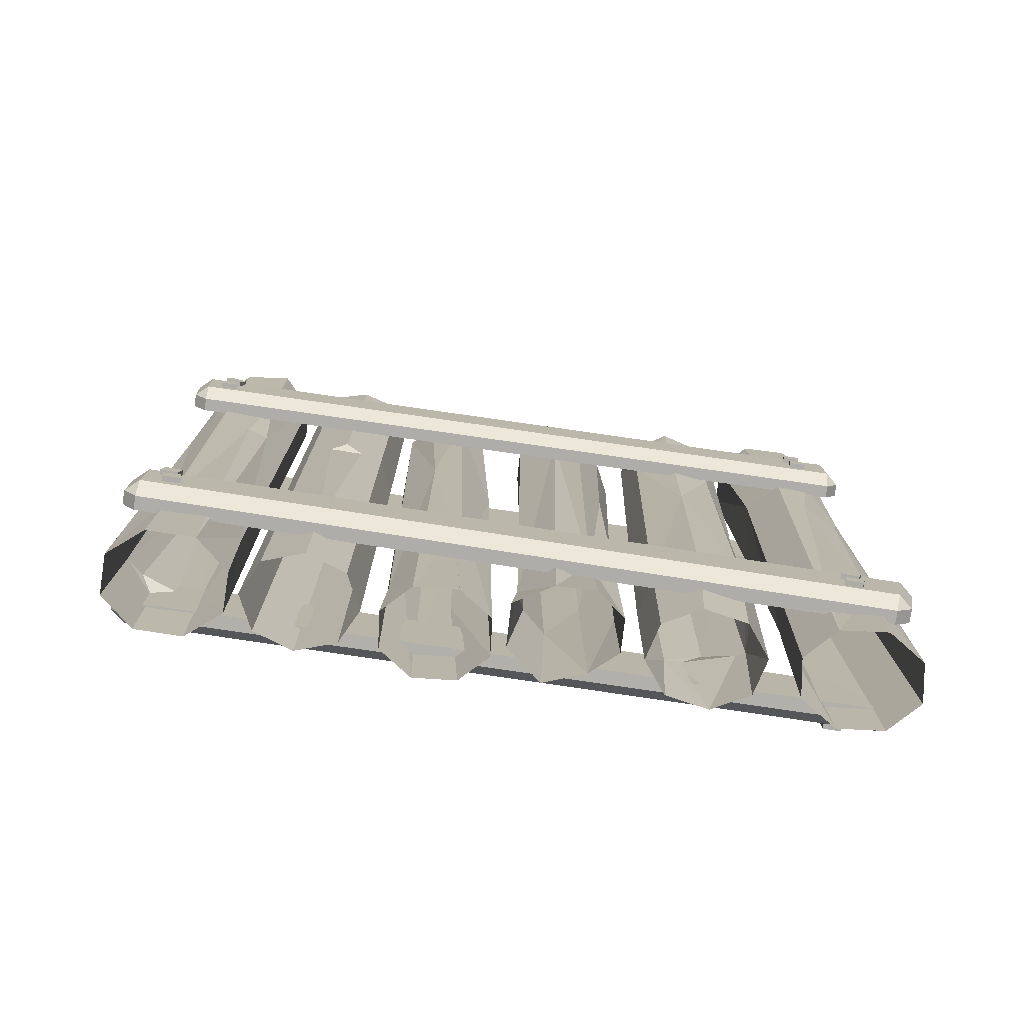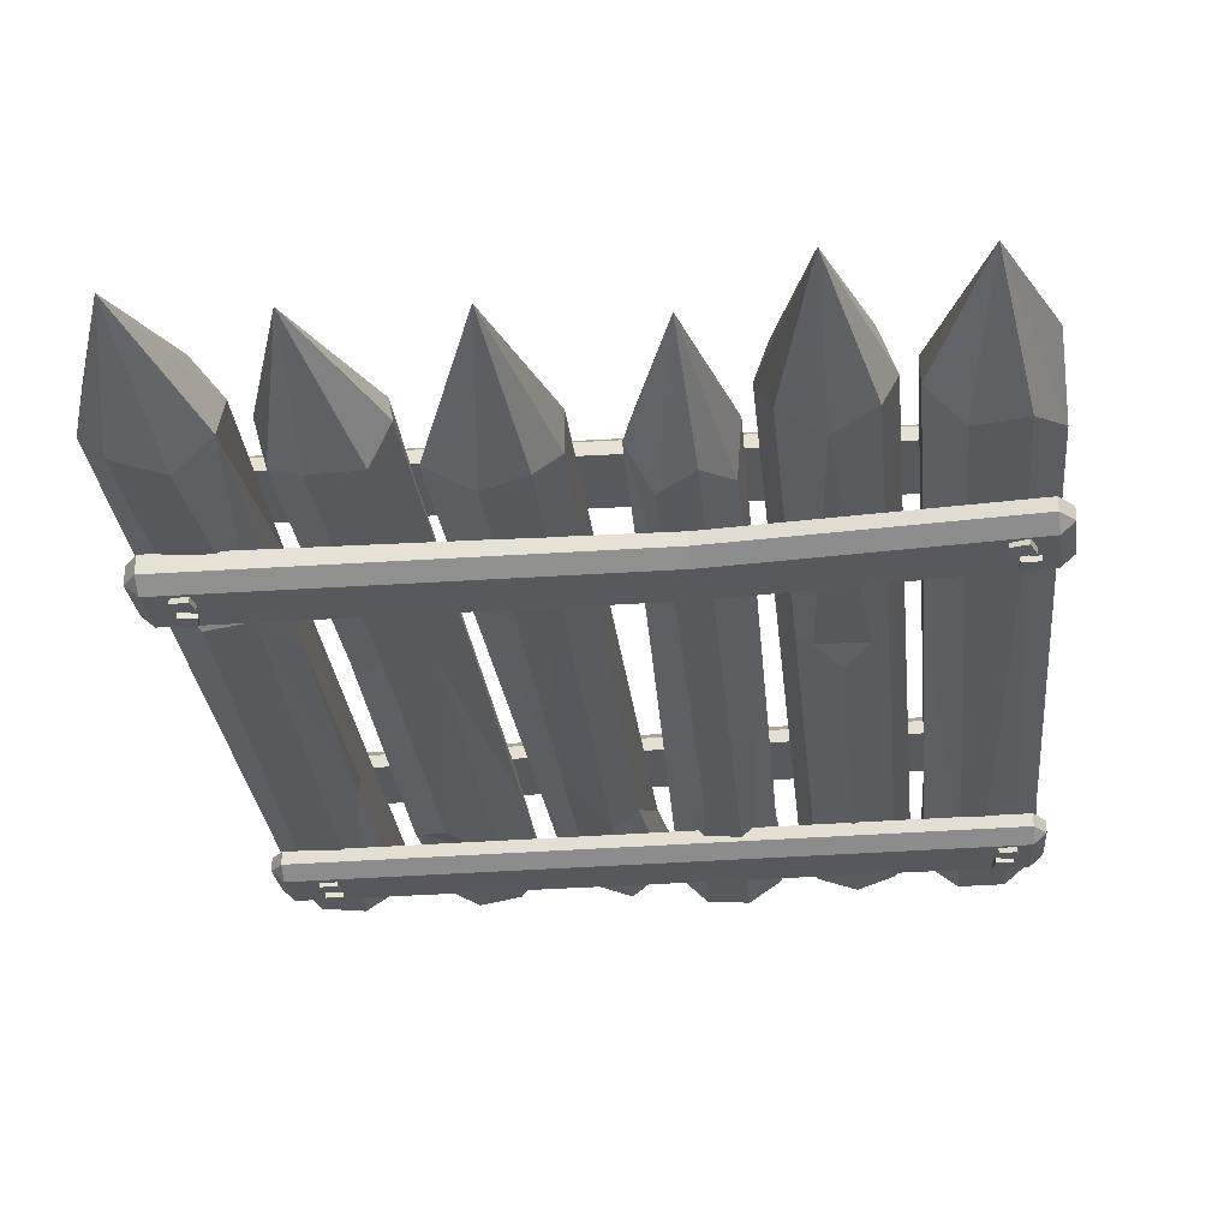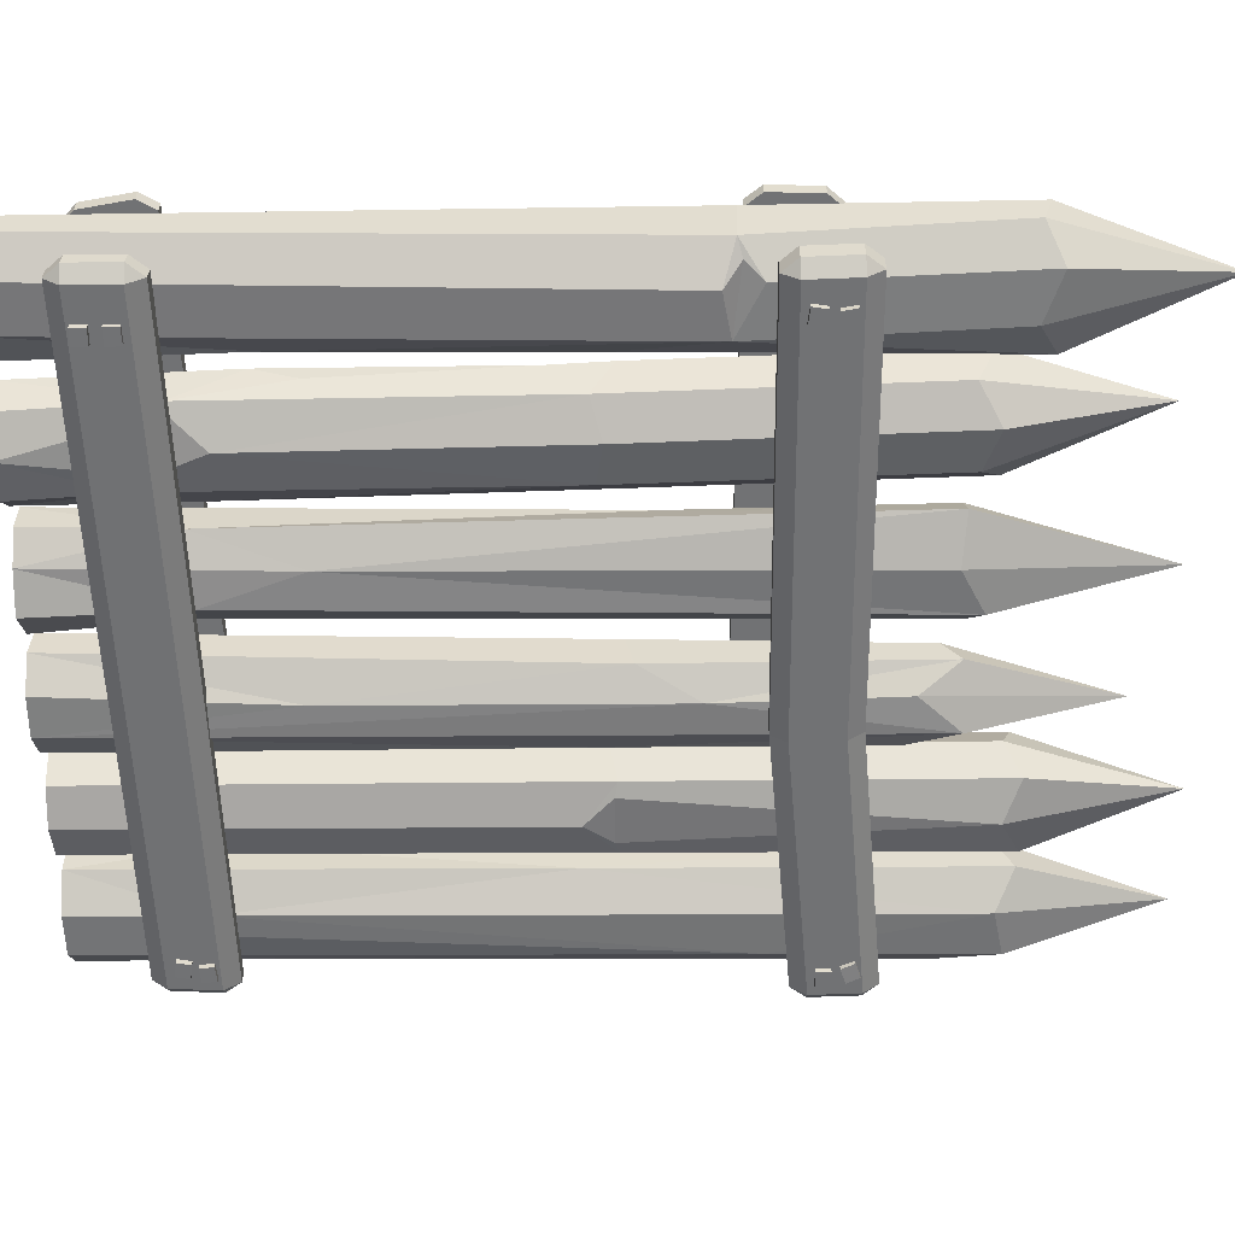
<metadata>
{"format":"obj","ext":"obj","renderer":"f3d","projection":"perspective","resolution":1024,"background":"white","views":[{"elev":-77.3,"azim":-8.3,"up":"+Y"},{"elev":-29.4,"azim":-174.3,"up":"+Z"},{"elev":-55.4,"azim":90.6,"up":"+Z"}]}
</metadata>
<code>
o Fence_1_1
v 1.619 0.1882 0.1668
v 1.627 0.2182 0.1668
v 1.619 0.1882 0.14
v 1.627 0.2182 0.14
v 1.58 0.1936 0.1668
v 1.587 0.2236 0.1668
v 1.58 0.1936 0.14
v 1.587 0.2236 0.14
v 1.619 0.244 0.1668
v 1.627 0.2738 0.1668
v 1.619 0.244 0.14
v 1.627 0.2738 0.14
v 1.579 0.2506 0.1668
v 1.588 0.2803 0.1668
v 1.579 0.2506 0.14
v 1.588 0.2803 0.14
v 0.1116 0.2674 0.1668
v 0.1071 0.301 0.1668
v 0.1116 0.2674 0.14
v 0.1071 0.301 0.14
v 0.07131 0.2637 0.1668
v 0.06684 0.2973 0.1668
v 0.07131 0.2637 0.14
v 0.06684 0.2973 0.14
v 0.09776 0.3148 0.1668
v 0.1044 0.3482 0.1668
v 0.09776 0.3148 0.14
v 0.1044 0.3482 0.14
v 0.05778 0.3204 0.1668
v 0.06446 0.3537 0.1668
v 0.05778 0.3204 0.14
v 0.06446 0.3537 0.14
v 1.656 1.472 0.1739
v 1.659 1.505 0.1739
v 1.656 1.472 0.1472
v 1.659 1.505 0.1472
v 1.616 1.474 0.1739
v 1.619 1.507 0.1739
v 1.616 1.474 0.1472
v 1.619 1.507 0.1472
v 1.647 1.533 0.1739
v 1.651 1.567 0.1739
v 1.647 1.533 0.1472
v 1.651 1.567 0.1472
v 1.607 1.536 0.1739
v 1.611 1.57 0.1739
v 1.607 1.536 0.1472
v 1.611 1.57 0.1472
v 0.08829 1.455 0.1739
v 0.08521 1.489 0.1739
v 0.08829 1.455 0.1472
v 0.08521 1.489 0.1472
v 0.04788 1.452 0.1739
v 0.0448 1.486 0.1739
v 0.04788 1.452 0.1472
v 0.0448 1.486 0.1472
v 0.09157 1.507 0.1737
v 0.1034 1.539 0.1714
v 0.08863 1.506 0.1471
v 0.1004 1.538 0.1448
v 0.05298 1.517 0.1762
v 0.06477 1.549 0.1739
v 0.05004 1.516 0.1496
v 0.06183 1.548 0.1474
v 1.58 -0 -0.112
v 1.586 1.958 -0.1205
v 1.496 -0 -0.05668
v 1.497 2.003 -0.06903
v 1.483 0 0.03213
v 1.492 1.965 0.02999
v 1.549 0 0.1024
v 1.559 2.011 0.1002
v 1.656 0 0.1129
v 1.665 1.964 0.1108
v 1.74 0 0.05756
v 1.754 1.988 0.05358
v 1.753 -0 -0.03124
v 1.762 1.964 -0.03338
v 1.686 -0 -0.1015
v 1.696 2 -0.1066
v 1.63 2.351 -0.002311
v 0.08218 0 0.1069
v 0.07114 1.958 0.1106
v 0.1896 0 0.1063
v 0.179 2.003 0.1151
v 0.2645 0 0.04202
v 0.2557 1.965 0.03909
v 0.2637 -0 -0.04754
v 0.2546 2.011 -0.05058
v 0.1866 -0 -0.1099
v 0.1779 1.964 -0.1129
v 0.07936 -0 -0.109
v 0.065 1.988 -0.1134
v 0.004325 -0 -0.04505
v -0.003735 1.848 -0.04775
v 0.005114 0 0.04451
v 0.006744 2.036 0.03862
v 0.1231 2.351 -0.005304
v 1.552 1.396 -0.1069
v 1.504 1.373 0.05463
v 1.587 1.398 0.113
v 1.761 1.407 0.02848
v 1.746 1.404 -0.05973
v 1.634 1.209 0.1083
v 1.673 1.483 0.1072
v 1.718 1.207 0.06844
v 1.672 0.3695 0.1069
v 1.708 1.415 -0.08269
v 1.673 1.457 -0.1073
v 1.66 1.377 -0.1119
v 0.4191 -0 -0.108
v 0.4184 1.964 -0.1143
v 0.3281 -0 -0.07663
v 0.3246 2.008 -0.08714
v 0.2905 -0 -0.000823
v 0.2905 1.97 -0.000825
v 0.3281 0 0.07498
v 0.3281 2.016 0.07498
v 0.4191 0 0.1064
v 0.4191 1.97 0.1064
v 0.51 0 0.07498
v 0.5149 1.994 0.07441
v 0.5477 -0 -0.000823
v 0.5477 1.97 -0.000825
v 0.51 -0 -0.07663
v 0.5113 2.006 -0.07915
v 0.4191 2.357 -0.000825
v 0.6497 -0 0.06708
v 0.6273 1.82 0.06218
v 0.7477 0 0.07482
v 0.7092 1.86 0.07588
v 0.8236 -0 0.02253
v 0.7796 1.831 0.0229
v 0.8329 -0 -0.05916
v 0.7882 1.872 -0.04575
v 0.7701 -0 -0.1224
v 0.6721 -0 -0.1301
v 0.6555 1.187 0.07274
v 0.5963 -0 -0.07784
v 0.5895 1.757 -0.06769
v 0.587 -0 0.00385
v 0.5744 1.856 0.004243
v 0.6685 2.215 -0.01302
v 1.1 -0 0.06166
v 1.115 1.858 0.02315
v 1.102 -0 -0.01326
v 1.157 1.858 -0.06474
v 1.04 -0 -0.0674
v 1.05 1.844 -0.1175
v 0.9456 -0 -0.1023
v 0.947 1.898 -0.121
v 0.8615 -0 -0.03522
v 0.8936 1.862 -0.0577
v 0.859 -0 0.06175
v 0.8906 1.888 0.02015
v 0.9452 0 0.1119
v 1.035 0 0.1135
v 1.048 1.892 0.09218
v 0.9988 2.294 -0.02762
v 1.392 -0 -0.06369
v 1.436 1.861 -0.05448
v 1.307 -0 -0.1091
v 1.357 1.908 -0.1038
v 1.209 -0 -0.09111
v 1.248 1.875 -0.07767
v 1.154 -0 -0.02037
v 1.196 1.922 -0.006467
v 1.176 0 0.06172
v 1.215 1.874 0.07516
v 1.261 0 0.1071
v 1.304 1.894 0.1239
v 1.359 0 0.08914
v 1.398 1.867 0.1026
v 1.413 0 0.0184
v 1.458 1.902 0.03165
v 1.346 2.257 0.01636
v 1.416 1.13 -0.05871
v 1.334 1.157 -0.1062
v 1.23 1.14 -0.08384
v 1.177 1.167 -0.01285
v 1.211 1.572 0.07386
v 1.302 1.16 0.1033
v 1.389 1.413 0.09956
v 1.418 1.152 0.0499
v 1.438 1.182 0.0259
v 1.426 0.5845 -0.008885
v 1.431 0.4839 0.02352
v 1.225 0.2598 -0.08793
v 1.158 0.3544 -0.01764
v 1.18 0.3394 0.06979
v 1.281 0.3482 0.1123
v 1.38 0.4807 0.1007
v 1.412 0.3299 -0.06521
v 0.9571 1.911 0.06426
v 0.9888 1.876 0.07911
v 0.9804 1.742 0.08019
v 0.9279 1.875 0.05027
v 0.6525 1.872 -0.1132
v 0.738 1.776 -0.1021
v 0.807 1.192 0.007196
v 0.5812 1.155 -0.05566
v 0.5975 0.1813 0.01024
v 0.7997 1.213 -0.06812
v 0.7332 1.351 -0.1139
v 0.7401 0.5582 -0.1194
v 0.3264 1.177 -0.08188
v 0.2905 1.158 -0.000824
v 0.3281 1.181 0.07498
v 0.5125 1.17 0.0747
v 0.5477 1.158 -0.000824
v 0.5107 1.176 -0.07789
v 0.3792 1.168 0.0926
v 0.4191 1.196 0.1064
v 0.4602 1.163 0.09242
v 0.4191 0.289 0.1064
v 0.3602 1.169 -0.0926
v 0.4187 1.101 -0.1109
v 0.4764 1.168 -0.09031
v 0.725 0.5118 0.07203
v 0.7413 0.5777 0.07242
v 0.7609 0.5116 0.05673
v 0.7481 0 0.07443
v 0.0824 0.3122 0.1017
v 0.256 0.3138 0.03886
v 0.2552 1.099 -0.04625
v 0.1821 0.3133 -0.1055
v 0.008863 0.3127 -0.04386
v 0.009084 1.281 0.0416
v 0.1266 0.3154 -0.1054
v 0.06977 1.485 -0.112
v 0.04621 0.3152 -0.07625
v 0.07697 0.2675 -0.1097
v 1.101 1.277 0.02803
v 1.107 0.3372 -0.03467
v 1.041 0.5823 -0.08839
v 0.9565 0.3528 -0.09432
v 0.9 0.3393 -0.04079
v 0.8736 0.1439 0.05012
v 1.035 0.353 0.08181
v 1.392 0.3337 -0.07661
v 1.326 0.4162 -0.113
v 1.267 0.2971 -0.09947
v 1.51 0.5202 -0.0539
v 1.501 1.182 -0.04969
v 1.503 0.5193 -0.02674
v 0.1563 1.231 0.102
v 0.183 1.57 0.1058
v 0.2043 1.231 0.08458
v 1.694 0.1432 0.1267
v 1.7 0.1799 0.1543
v 1.731 0.176 0.1267
v 1.721 0.2962 0.1543
v 1.728 0.3328 0.1267
v 1.752 0.2923 0.1267
v 1.694 0.1432 0.09518
v 1.731 0.176 0.09518
v 1.752 0.2923 0.09518
v 1.728 0.3328 0.09518
v 0.02528 0.2077 0.1267
v -0.005324 0.2453 0.1267
v 0.02612 0.2448 0.1543
v 0.02961 0.3994 0.1267
v 0.02877 0.3623 0.1543
v -0.002667 0.3628 0.1267
v -0.005324 0.2453 0.09518
v 0.02528 0.2077 0.09518
v 0.02961 0.3994 0.09518
v -0.002667 0.3628 0.09518
v 1.721 1.422 0.1338
v 1.72 1.459 0.1614
v 1.751 1.46 0.1338
v 1.716 1.576 0.1614
v 1.715 1.613 0.1338
v 1.747 1.577 0.1338
v 1.721 1.422 0.1023
v 1.751 1.46 0.1023
v 1.747 1.577 0.1023
v 1.715 1.613 0.1023
v 0.01554 1.399 0.1338
v -0.01714 1.436 0.1338
v 0.01429 1.436 0.1614
v 0.009062 1.591 0.1338
v 0.01031 1.554 0.1614
v -0.02112 1.553 0.1338
v -0.01714 1.436 0.1023
v 0.01554 1.399 0.1023
v 0.009062 1.591 0.1023
v -0.02112 1.553 0.1023
v 1.631 0.1954 -0.176
v 1.63 0.2292 -0.176
v 1.631 0.1954 -0.1493
v 1.63 0.2292 -0.1493
v 1.59 0.195 -0.176
v 1.59 0.2287 -0.176
v 1.59 0.195 -0.1493
v 1.59 0.2287 -0.1493
v 1.631 0.256 -0.176
v 1.632 0.2898 -0.176
v 1.631 0.256 -0.1493
v 1.632 0.2898 -0.1493
v 1.591 0.2568 -0.176
v 1.592 0.2906 -0.176
v 1.591 0.2568 -0.1493
v 1.592 0.2906 -0.1493
v 0.1142 0.2418 -0.176
v 0.1074 0.2751 -0.176
v 0.1142 0.2418 -0.1493
v 0.1074 0.2751 -0.1493
v 0.07429 0.2362 -0.176
v 0.06748 0.2695 -0.176
v 0.07429 0.2362 -0.1493
v 0.06748 0.2695 -0.1493
v 0.09711 0.2885 -0.176
v 0.1014 0.3221 -0.176
v 0.09711 0.2885 -0.1493
v 0.1014 0.3221 -0.1493
v 0.05681 0.2921 -0.176
v 0.06113 0.3257 -0.176
v 0.05681 0.2921 -0.1493
v 0.06113 0.3257 -0.1493
v 1.668 1.533 -0.1892
v 1.662 1.567 -0.1892
v 1.668 1.533 -0.1625
v 1.662 1.567 -0.1625
v 1.628 1.528 -0.1892
v 1.622 1.562 -0.1892
v 1.628 1.528 -0.1625
v 1.622 1.562 -0.1625
v 1.658 1.587 -0.1892
v 1.664 1.621 -0.1892
v 1.658 1.587 -0.1625
v 1.664 1.621 -0.1625
v 1.618 1.593 -0.1892
v 1.624 1.626 -0.1892
v 1.618 1.593 -0.1625
v 1.624 1.626 -0.1625
v 0.08591 1.587 -0.1892
v 0.08508 1.62 -0.1892
v 0.08591 1.587 -0.1625
v 0.08508 1.62 -0.1625
v 0.04539 1.586 -0.1892
v 0.04456 1.62 -0.1892
v 0.04539 1.586 -0.1625
v 0.04456 1.62 -0.1625
v 0.09266 1.638 -0.189
v 0.1066 1.67 -0.1867
v 0.08965 1.637 -0.1624
v 0.1036 1.669 -0.1601
v 0.05479 1.65 -0.1916
v 0.06872 1.682 -0.1893
v 0.05178 1.649 -0.165
v 0.06571 1.681 -0.1627
v 1.709 0.1504 -0.1321
v 1.71 0.1862 -0.1612
v 1.741 0.1869 -0.1332
v 1.712 0.3037 -0.1662
v 1.713 0.3419 -0.1402
v 1.743 0.3044 -0.1382
v 1.708 0.1517 -0.1006
v 1.74 0.1883 -0.1018
v 1.743 0.3057 -0.1067
v 1.712 0.3432 -0.1087
v 0.03228 0.178 -0.1359
v -0.000911 0.214 -0.1359
v 0.03051 0.2151 -0.1636
v 0.02314 0.3696 -0.1359
v 0.02491 0.3325 -0.1636
v -0.006514 0.3315 -0.1359
v -0.000911 0.214 -0.1045
v 0.03228 0.178 -0.1045
v 0.02314 0.3696 -0.1045
v -0.006514 0.3315 -0.1045
v 1.714 1.478 -0.1491
v 1.715 1.515 -0.1768
v 1.747 1.514 -0.1491
v 1.719 1.632 -0.1768
v 1.72 1.669 -0.1491
v 1.75 1.632 -0.1491
v 1.714 1.478 -0.106
v 1.747 1.514 -0.106
v 1.75 1.632 -0.106
v 1.72 1.669 -0.106
v 0.00957 1.535 -0.1491
v -0.02064 1.572 -0.1491
v 0.01079 1.572 -0.1768
v 0.01589 1.726 -0.1491
v 0.01467 1.689 -0.1768
v -0.01677 1.69 -0.1491
v -0.02064 1.572 -0.1177
v 0.00957 1.535 -0.1177
v 0.01589 1.726 -0.1177
v -0.01677 1.69 -0.1177
v 0.6862 1.671 -0.1177
v 0.6799 1.479 -0.1177
v 0.685 1.634 -0.1768
v 0.6862 1.671 -0.1491
v 0.6811 1.516 -0.1768
v 0.6799 1.479 -0.1491
g Fence_1_1_Fence_1_1_CollorMaterial
f 74 81 72
f 80 81 78
f 70 81 68
f 76 81 74
f 66 81 80
f 68 81 66
f 72 81 70
f 78 81 76
f 91 98 89
f 97 98 95
f 87 98 85
f 93 98 91
f 83 98 97
f 85 98 83
f 89 98 87
f 95 98 93
f 120 127 118
f 126 127 124
f 116 127 114
f 122 127 120
f 112 127 126
f 114 127 112
f 118 127 116
f 124 127 122
f 140 143 198
f 199 143 135
f 142 143 140
f 133 143 131
f 129 143 142
f 131 143 129
f 135 143 133
f 153 159 151
f 195 158 159
f 195 197 196
f 149 159 147
f 155 159 153
f 145 159 158
f 147 159 145
f 151 159 149
f 169 176 167
f 175 176 173
f 165 176 163
f 171 176 169
f 161 176 175
f 163 176 161
f 167 176 165
f 173 176 171
f 195 194 197
f 197 194 159
f 198 143 199
f 195 159 194
f 197 159 155
f 382 381 378 377
f 280 284 288 285
f 251 254 252 250
f 393 396 386 391
f 288 284 282 287
f 376 395 396 377
f 370 369 364 363
f 386 388 392 391
f 363 353 359 370
f 362 357 366 371
f 258 255 266 267
f 269 279 286 275
f 249 251 250
f 252 254 253
f 259 261 260
f 262 264 263
f 390 389 384 383
f 395 397 385 387
f 268 264 262 267
f 268 266 265
f 261 259 249 250
f 286 287 278 275
f 274 277 278 273
f 288 286 285
f 269 271 270
f 272 274 273
f 279 281 280
f 282 284 283
f 366 368 372 371
f 372 368 364 369
f 260 265 266 259
f 274 272 270 271
f 283 272 273 282
f 272 283 281 270
f 373 375 380 379
f 377 396 393 382
f 364 368 367 365
f 256 257 254 251
f 252 253 262 263
f 383 385 397 398
f 363 365 354 353
f 361 360 355 358
f 356 354 365 367
f 378 375 374 376
f 262 253 258 267
f 390 383 398 394
f 270 281 279 269
f 371 370 359 362
f 260 264 268 265
f 362 361 358 357
f 362 360 361
f 353 354 355
f 356 357 358
f 363 364 365
f 366 367 368
f 358 355 354 356
f 264 260 261 263
f 353 355 360 359
f 249 259 266 255
f 280 285 286 279
f 382 393 394 379
f 254 257 258 253
f 392 388 384 389
f 394 398 373 379
f 373 374 375
f 376 377 378
f 383 384 385
f 386 387 388
f 378 381 380 375
f 385 384 388 387
f 276 271 269 275
f 276 277 274 271
f 284 280 281 283
f 357 356 367 366
f 396 395 387 386
f 397 374 373 398
f 390 394 393 391
f 382 380 381
f 256 251 249 255
f 250 252 263 261
f 255 258 256
f 256 258 257
f 267 266 268
f 275 278 276
f 276 278 277
f 287 286 288
f 360 362 359
f 370 372 369
f 372 370 371
f 390 392 389
f 392 390 391
f 380 382 379
f 395 376 374 397
f 282 273 278 287
f 207 206 113 115
f 125 211 210 123
f 243 245 244
f 77 103 102 75
f 102 105 104 106
f 76 74 105 102
f 106 75 102
f 217 211 125 111
f 108 99 109
f 237 236 150 152
f 246 248 247
f 84 86 224
f 87 224 225
f 225 226 91
f 229 231 230
f 165 163 178 179
f 95 227 228
f 228 223 83
f 103 109 80 78
f 65 99 110 79
f 72 105 74
f 203 135 133 200
f 122 120 213 209
f 244 68 99
f 68 100 70
f 104 107 106
f 107 104 71
f 108 110 99
f 103 110 108
f 211 217 218
f 78 76 102 103
f 180 167 165 179
f 212 214 213
f 215 121 209
f 232 226 90 92
f 116 114 206 207
f 153 151 236 237
f 219 221 220
f 221 132 200
f 161 175 185 177
f 216 218 217
f 198 201 140
f 201 202 142
f 142 202 138
f 135 203 204
f 233 234 147
f 147 234 235
f 235 236 151
f 178 163 161 177
f 237 238 155
f 158 196 239
f 158 239 233
f 196 238 156
f 208 118 116 207
f 110 103 77 79
f 101 72 70 100
f 167 180 181
f 181 182 171
f 171 182 183
f 184 186 185
f 186 193 177
f 185 175 183
f 66 80 109 99
f 182 191 192
f 190 191 182
f 180 189 190
f 179 188 189
f 177 241 178
f 240 242 241
f 184 187 186
f 241 188 179
f 243 67 69 245
f 188 164 166
f 117 208 207 115
f 191 170 172
f 202 141 128
f 139 141 202
f 204 137 198
f 232 92 94 227
f 220 131 138
f 131 200 133
f 203 205 204
f 134 136 205
f 190 189 166 168
f 211 126 124 210
f 134 203 200 132
f 240 193 160 162
f 170 191 190 168
f 120 118 208 213
f 212 215 214
f 208 215 212
f 216 112 218
f 206 114 112 216
f 124 122 209 210
f 219 130 222
f 96 82 223
f 227 94 96
f 91 230 93
f 230 227 95
f 88 90 226
f 224 86 88
f 83 246 247
f 247 87 85
f 229 232 231
f 226 232 229
f 239 157 144
f 152 154 238
f 222 132 221 219
f 148 150 236
f 234 146 148
f 144 146 234
f 240 162 242
f 162 164 188
f 65 67 243
f 246 84 248
f 223 82 84
f 210 209 121 123
f 192 172 174 187
f 245 69 100
f 75 107 73
f 107 75 106
f 84 224 248
f 87 225 89
f 225 91 89
f 232 227 231
f 95 228 97
f 228 83 97
f 108 109 103
f 104 105 101
f 101 105 72
f 243 244 99
f 99 68 66
f 100 244 245
f 244 100 68
f 73 107 71
f 71 104 101
f 112 126 211 218
f 217 111 113 206
f 121 215 119
f 215 209 214
f 217 206 216
f 132 222 130
f 139 201 137
f 137 201 198
f 201 142 140
f 142 138 129
f 135 204 199
f 233 147 145
f 147 235 149
f 235 151 149
f 237 155 153
f 157 239 156
f 156 239 196
f 196 158 195
f 158 233 145
f 156 238 154
f 238 196 155
f 155 196 197
f 167 181 169
f 181 171 169
f 171 183 173
f 160 193 174
f 174 193 187
f 187 193 186
f 184 185 183
f 183 175 173
f 177 185 186
f 182 192 183
f 190 182 181
f 180 190 181
f 179 189 180
f 240 241 193
f 193 241 177
f 192 184 183
f 184 192 187
f 188 241 242
f 241 179 178
f 188 166 189
f 191 172 192
f 202 128 138
f 139 202 201
f 137 205 136
f 204 198 199
f 137 204 205
f 219 220 138
f 138 131 129
f 200 220 221
f 220 200 131
f 134 205 203
f 212 213 208
f 209 213 214
f 119 215 117
f 117 215 208
f 130 219 128
f 128 219 138
f 96 223 228
f 227 96 228
f 229 230 226
f 226 230 91
f 227 230 231
f 230 95 93
f 88 226 225
f 224 88 225
f 246 83 223
f 83 247 85
f 224 87 248
f 248 87 247
f 71 101 100 69
f 239 144 233
f 152 238 237
f 148 236 235
f 234 148 235
f 144 234 233
f 162 188 242
f 65 243 99
f 223 84 246
g Fence_1_1_Fence_1_1_Metal2
f 304 302 301 303
f 295 293 289 291
f 57 58 62 61
f 17 21 23 19
f 306 308 307 305
f 25 29 31 27
f 6 2 4 8
f 314 316 315 313
f 19 20 18 17
f 340 338 342 344
f 54 50 52 56
f 3 4 2 1
f 21 22 24 23
f 306 305 309 310
f 298 300 299 297
f 43 44 42 41
f 33 37 39 35
f 35 36 34 33
f 314 313 317 318
f 38 34 36 40
f 41 45 47 43
f 46 42 44 48
f 51 52 50 49
f 53 54 56 55
f 49 53 55 51
f 62 64 63 61
f 350 349 351 352
f 58 60 64 62
f 1 2 6 5
f 350 346 345 349
f 9 13 15 11
f 312 310 309 311
f 330 332 331 329
f 11 12 10 9
f 290 289 293 294
f 296 294 293 295
f 5 6 8 7
f 302 298 297 301
f 322 324 323 321
f 22 18 20 24
f 290 292 291 289
f 292 290 294 296
f 303 301 297 299
f 45 46 48 47
f 327 325 321 323
f 300 298 302 304
f 308 306 310 312
f 27 28 26 25
f 30 26 28 32
f 319 317 313 315
f 320 318 317 319
f 336 334 333 335
f 316 314 318 320
f 324 322 326 328
f 13 14 16 15
f 344 342 341 343
f 332 330 334 336
f 335 333 329 331
f 338 340 339 337
f 343 341 337 339
f 37 38 40 39
f 328 326 325 327
f 29 30 32 31
f 346 348 347 345
f 9 10 14 13
f 346 350 352 348
f 41 42 46 45
f 351 349 345 347
f 59 60 58 57
f 334 330 329 333
f 322 321 325 326
f 338 337 341 342
f 57 61 63 59
f 311 309 305 307
f 1 5 7 3
f 50 54 53 49
f 18 22 21 17
f 14 10 12 16
f 33 34 38 37
f 26 30 29 25

</code>
